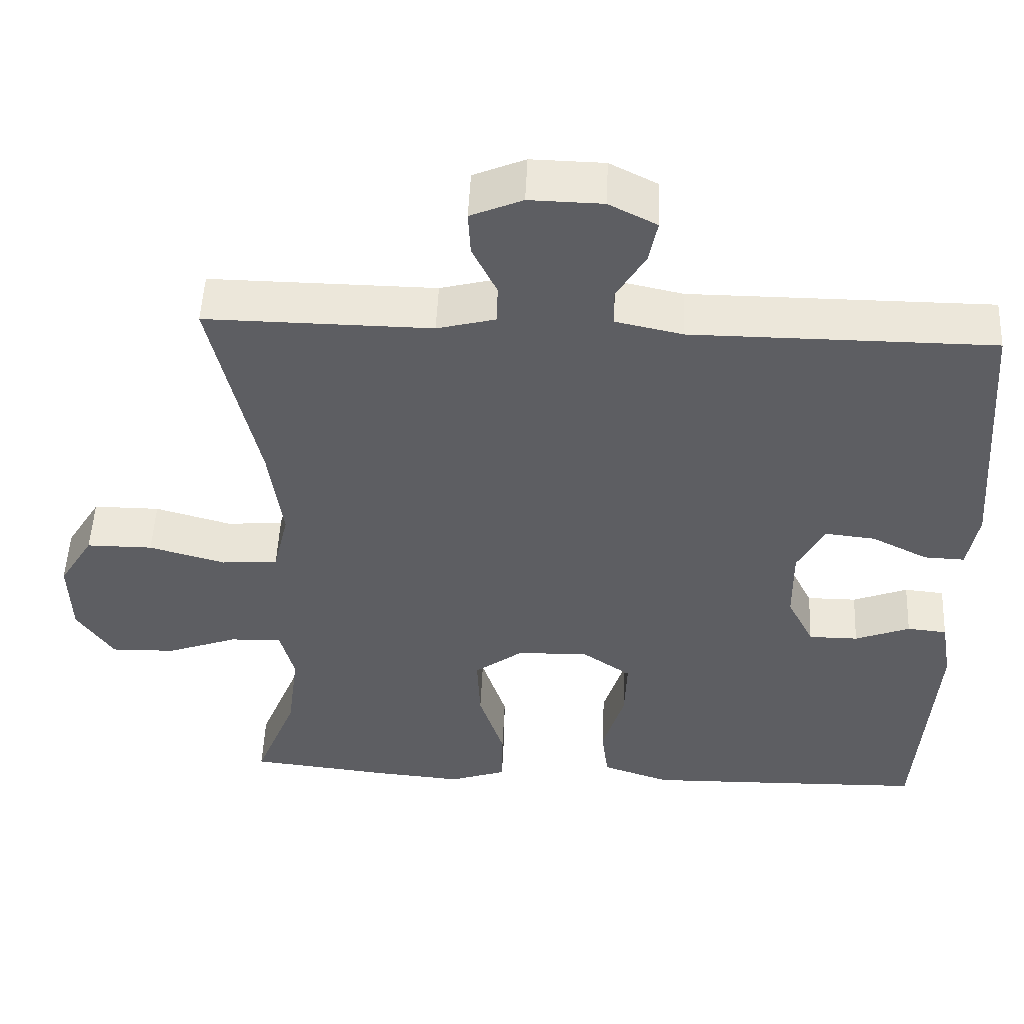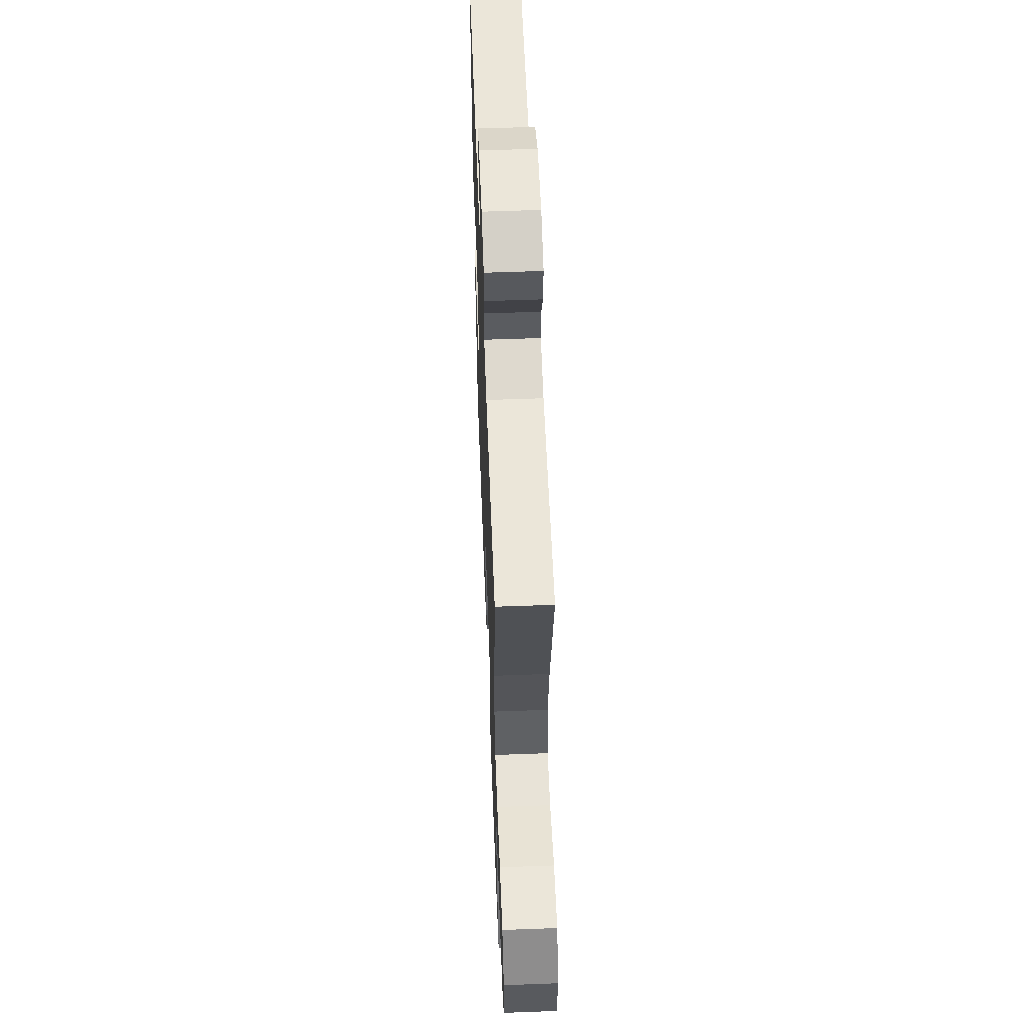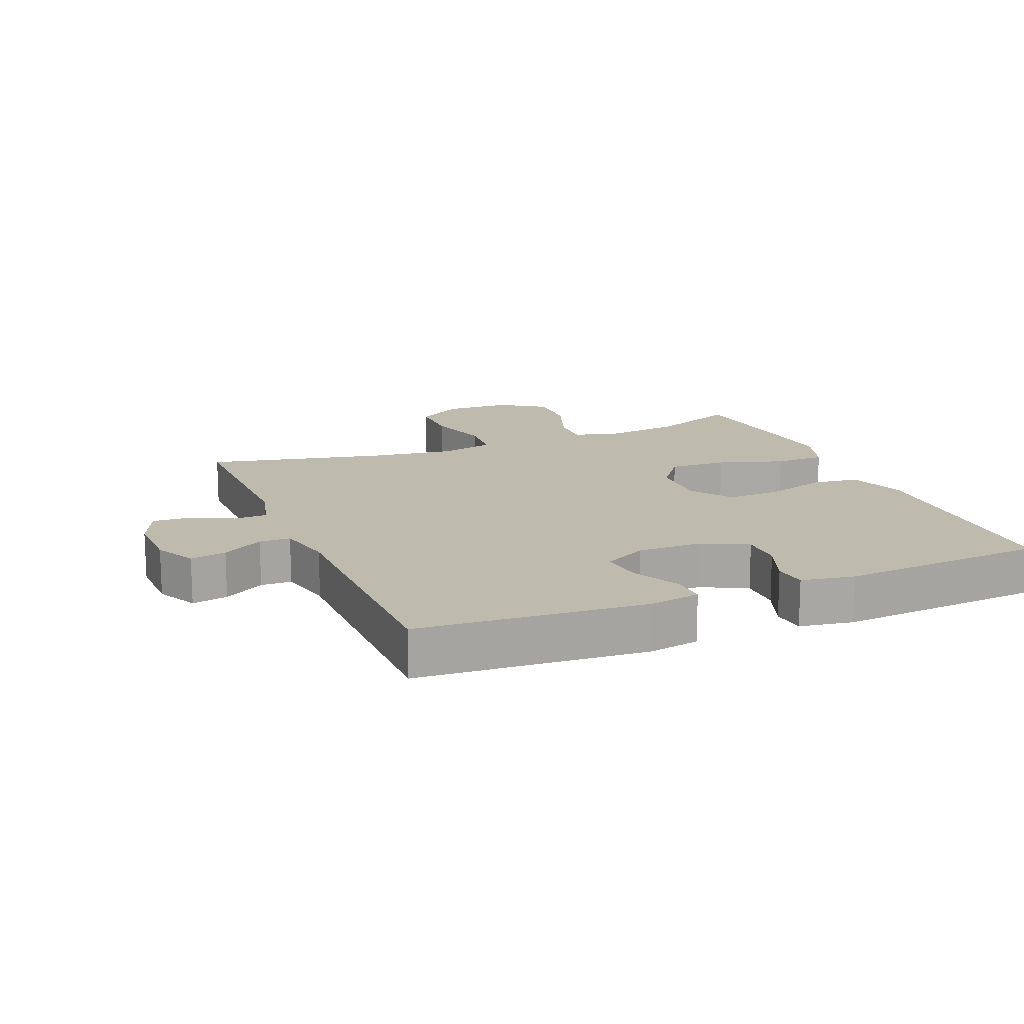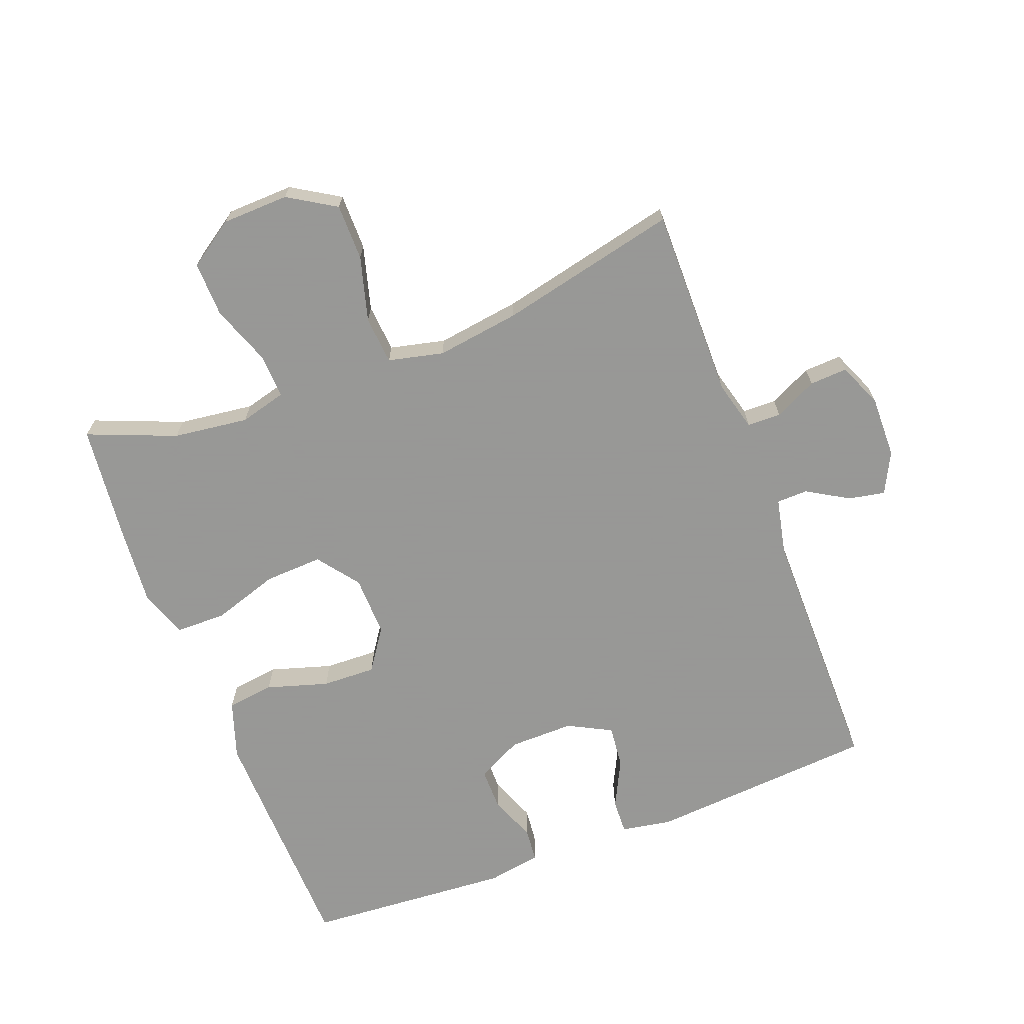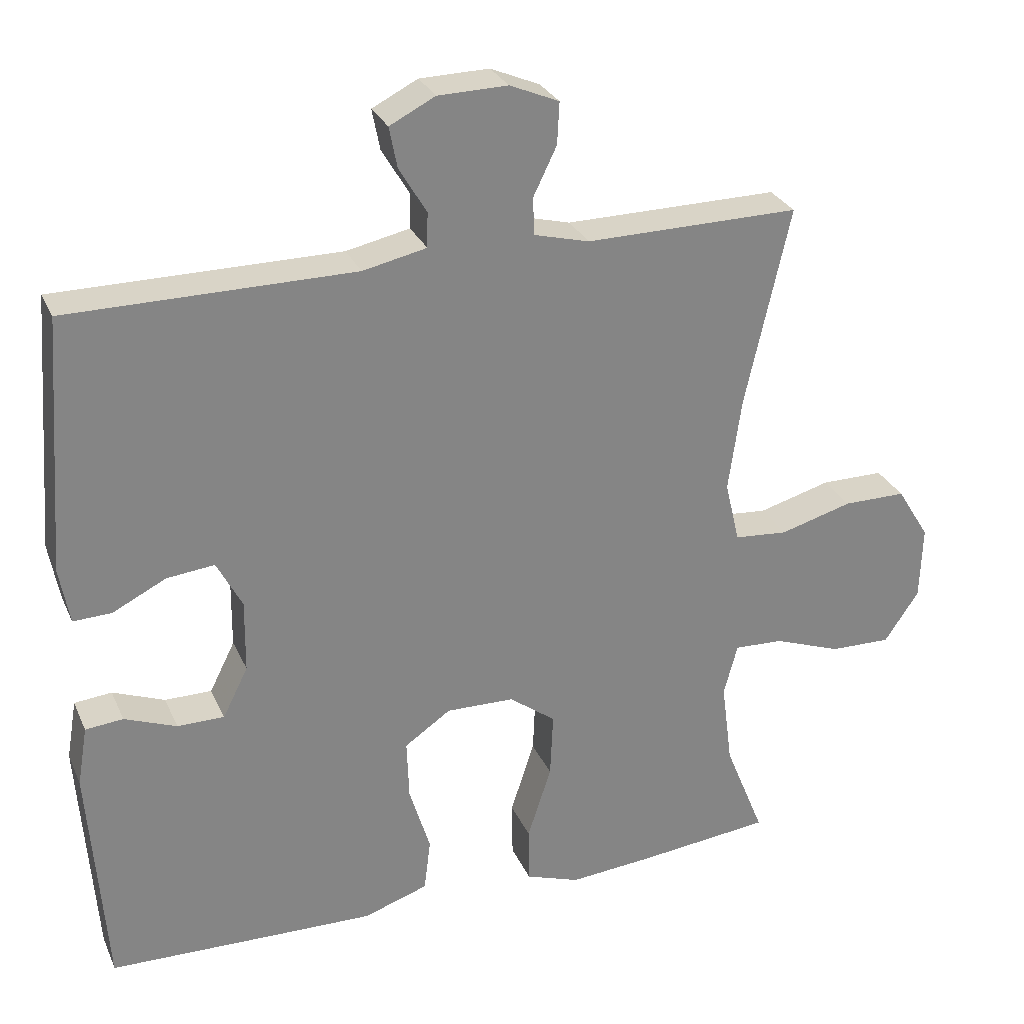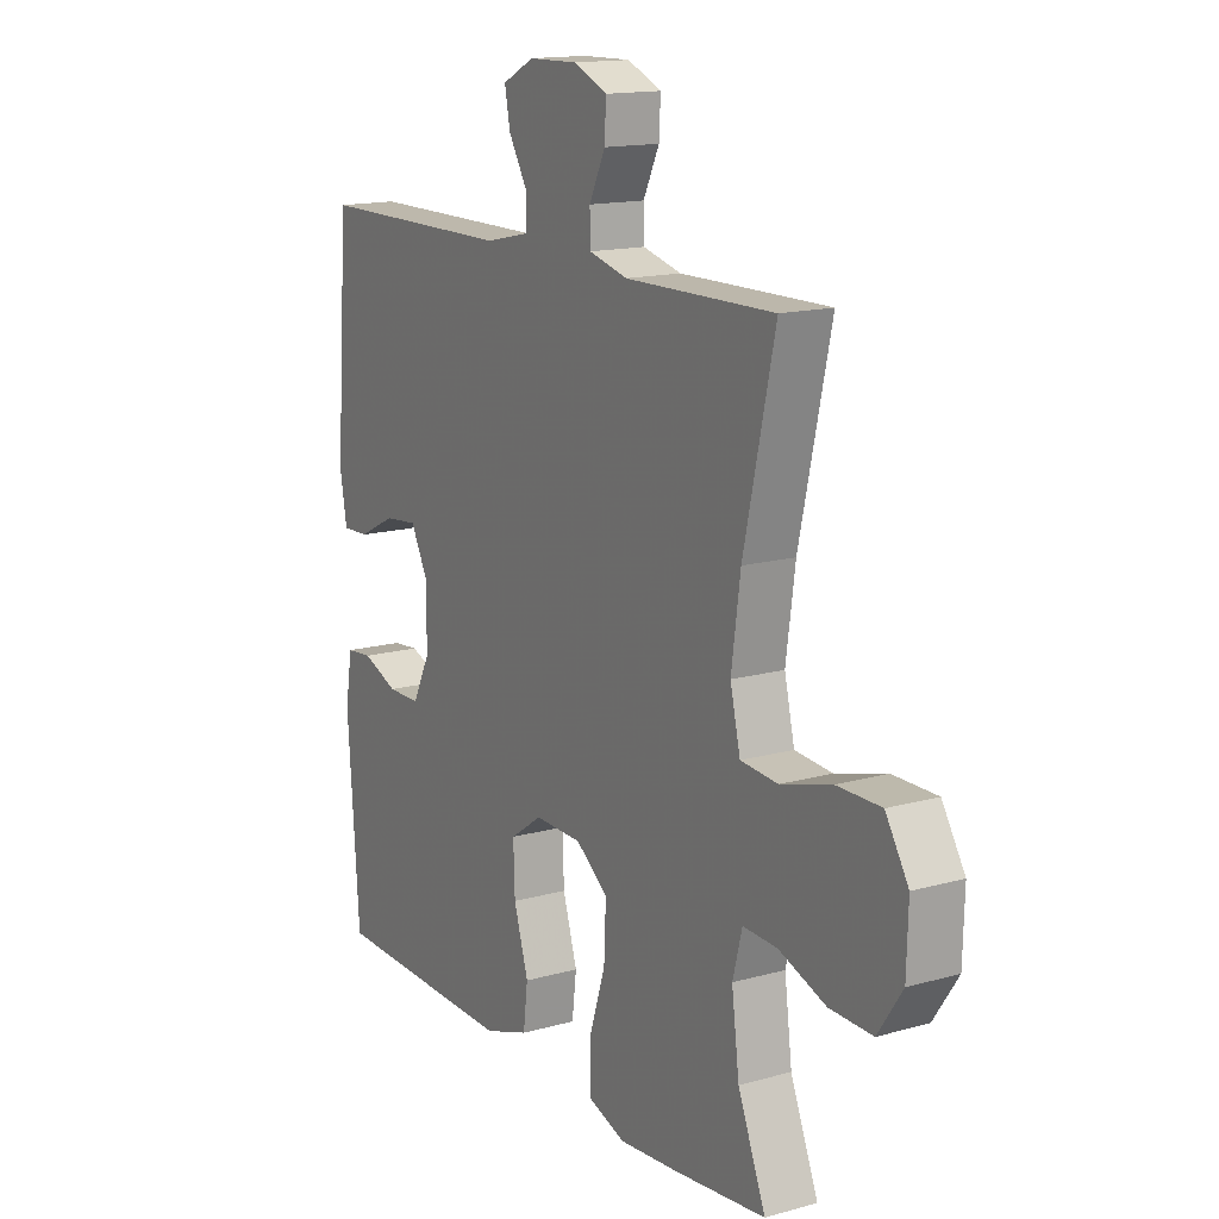
<metadata>
{"format":"obj","ext":"obj","renderer":"f3d","projection":"perspective","resolution":1024,"background":"white","views":[{"elev":50.9,"azim":2.6,"up":"+Z"},{"elev":57.2,"azim":-92.2,"up":"+Z"},{"elev":15.4,"azim":67.5,"up":"+Y"},{"elev":-68.4,"azim":-69.0,"up":"+Y"},{"elev":28.4,"azim":159.5,"up":"+Z"},{"elev":15.0,"azim":-120.9,"up":"+Z"}]}
</metadata>
<code>
v -0.5 0.07 -0.5
v -0.445 0.07 -0.364
v -0.43 0.07 -0.248
v -0.449 0.07 -0.176
v -0.517 0.07 -0.179
v -0.61 0.07 -0.213
v -0.695 0.07 -0.215
v -0.743 0.07 -0.144
v -0.746 0.07 -0.041
v -0.701 0.07 0.032
v -0.614 0.07 0.032
v -0.514 0.07 0.004
v -0.44 0.07 0.01
v -0.42 0.07 0.095
v -0.438 0.07 0.224
v -0.5 0.07 0.5
v -0.204 0.07 0.497
v -0.127 0.07 0.517
v -0.126 0.07 0.569
v -0.158 0.07 0.635
v -0.161 0.07 0.693
v -0.093 0.07 0.722
v 0.003 0.07 0.72
v 0.066 0.07 0.688
v 0.055 0.07 0.632
v 0.017 0.07 0.568
v 0.018 0.07 0.52
v 0.106 0.07 0.501
v 0.5 0.07 0.5
v 0.526 0.07 0.148
v 0.512 0.07 0.07
v 0.459 0.07 0.072
v 0.385 0.07 0.109
v 0.319 0.07 0.116
v 0.284 0.07 0.049
v 0.285 0.07 -0.051
v 0.32 0.07 -0.121
v 0.385 0.07 -0.121
v 0.457 0.07 -0.093
v 0.509 0.07 -0.098
v 0.523 0.07 -0.181
v 0.5 0.07 -0.5
v 0.263 0.07 -0.506
v 0.128 0.07 -0.509
v 0.039 0.07 -0.479
v 0.03 0.07 -0.406
v 0.059 0.07 -0.311
v 0.062 0.07 -0.228
v -0.002 0.07 -0.184
v -0.096 0.07 -0.186
v -0.16 0.07 -0.234
v -0.156 0.07 -0.324
v -0.123 0.07 -0.426
v -0.124 0.07 -0.504
v -0.199 0.07 -0.53
v -0.316 0.07 -0.52
v -0.5 0 -0.5
v -0.445 0 -0.364
v -0.43 0 -0.248
v -0.449 0 -0.176
v -0.517 0 -0.179
v -0.61 0 -0.213
v -0.695 0 -0.215
v -0.743 0 -0.144
v -0.746 0 -0.041
v -0.701 0 0.032
v -0.614 0 0.032
v -0.514 0 0.004
v -0.44 0 0.01
v -0.42 0 0.095
v -0.438 0 0.224
v -0.5 0 0.5
v -0.204 0 0.497
v -0.127 0 0.517
v -0.126 0 0.569
v -0.158 0 0.635
v -0.161 0 0.693
v -0.093 0 0.722
v 0.003 0 0.72
v 0.066 0 0.688
v 0.055 0 0.632
v 0.017 0 0.568
v 0.018 0 0.52
v 0.106 0 0.501
v 0.5 0 0.5
v 0.526 0 0.148
v 0.512 0 0.07
v 0.459 0 0.072
v 0.385 0 0.109
v 0.319 0 0.116
v 0.284 0 0.049
v 0.285 0 -0.051
v 0.32 0 -0.121
v 0.385 0 -0.121
v 0.457 0 -0.093
v 0.509 0 -0.098
v 0.523 0 -0.181
v 0.5 0 -0.5
v 0.263 0 -0.506
v 0.128 0 -0.509
v 0.039 0 -0.479
v 0.03 0 -0.406
v 0.059 0 -0.311
v 0.062 0 -0.228
v -0.002 0 -0.184
v -0.096 0 -0.186
v -0.16 0 -0.234
v -0.156 0 -0.324
v -0.123 0 -0.426
v -0.124 0 -0.504
v -0.199 0 -0.53
v -0.316 0 -0.52
f 56 1 2
f 55 56 2
f 54 55 2
f 53 54 2
f 52 53 2
f 51 52 2 3
f 50 51 3 4
f 49 50 4
f 45 46 47
f 44 45 47
f 43 44 47
f 42 43 47
f 41 42 47
f 40 41 47
f 39 40 47
f 38 39 47
f 37 38 47 48
f 36 37 48 49
f 31 32 33
f 30 31 33
f 29 30 33
f 28 29 33
f 27 28 33 34
f 24 25 26
f 23 24 26
f 22 23 26
f 21 22 26
f 20 21 26
f 19 20 26
f 18 19 26 27
f 27 34 35
f 18 27 35
f 17 18 35
f 10 11 12
f 9 10 12
f 8 9 12
f 7 8 12
f 6 7 12
f 5 6 12
f 4 5 12 13
f 49 4 13 14
f 35 36 49
f 17 35 49
f 16 17 49
f 15 16 49
f 14 15 49
f 58 57 112
f 58 112 111
f 58 111 110
f 58 110 109
f 58 109 108
f 59 58 108 107
f 60 59 107 106
f 60 106 105
f 103 102 101
f 103 101 100
f 103 100 99
f 103 99 98
f 103 98 97
f 103 97 96
f 103 96 95
f 103 95 94
f 104 103 94 93
f 105 104 93 92
f 89 88 87
f 89 87 86
f 89 86 85
f 89 85 84
f 90 89 84 83
f 82 81 80
f 82 80 79
f 82 79 78
f 82 78 77
f 82 77 76
f 82 76 75
f 83 82 75 74
f 91 90 83
f 91 83 74
f 91 74 73
f 68 67 66
f 68 66 65
f 68 65 64
f 68 64 63
f 68 63 62
f 68 62 61
f 69 68 61 60
f 70 69 60 105
f 105 92 91
f 105 91 73
f 105 73 72
f 105 72 71
f 105 71 70
f 1 57 58 2
f 2 58 59 3
f 3 59 60 4
f 4 60 61 5
f 5 61 62 6
f 6 62 63 7
f 7 63 64 8
f 8 64 65 9
f 9 65 66 10
f 10 66 67 11
f 11 67 68 12
f 12 68 69 13
f 13 69 70 14
f 14 70 71 15
f 15 71 72 16
f 16 72 73 17
f 17 73 74 18
f 18 74 75 19
f 19 75 76 20
f 20 76 77 21
f 21 77 78 22
f 22 78 79 23
f 23 79 80 24
f 24 80 81 25
f 25 81 82 26
f 26 82 83 27
f 27 83 84 28
f 28 84 85 29
f 29 85 86 30
f 30 86 87 31
f 31 87 88 32
f 32 88 89 33
f 33 89 90 34
f 34 90 91 35
f 35 91 92 36
f 36 92 93 37
f 37 93 94 38
f 38 94 95 39
f 39 95 96 40
f 40 96 97 41
f 41 97 98 42
f 42 98 99 43
f 43 99 100 44
f 44 100 101 45
f 45 101 102 46
f 46 102 103 47
f 47 103 104 48
f 48 104 105 49
f 49 105 106 50
f 50 106 107 51
f 51 107 108 52
f 52 108 109 53
f 53 109 110 54
f 54 110 111 55
f 55 111 112 56
f 56 112 57 1

</code>
